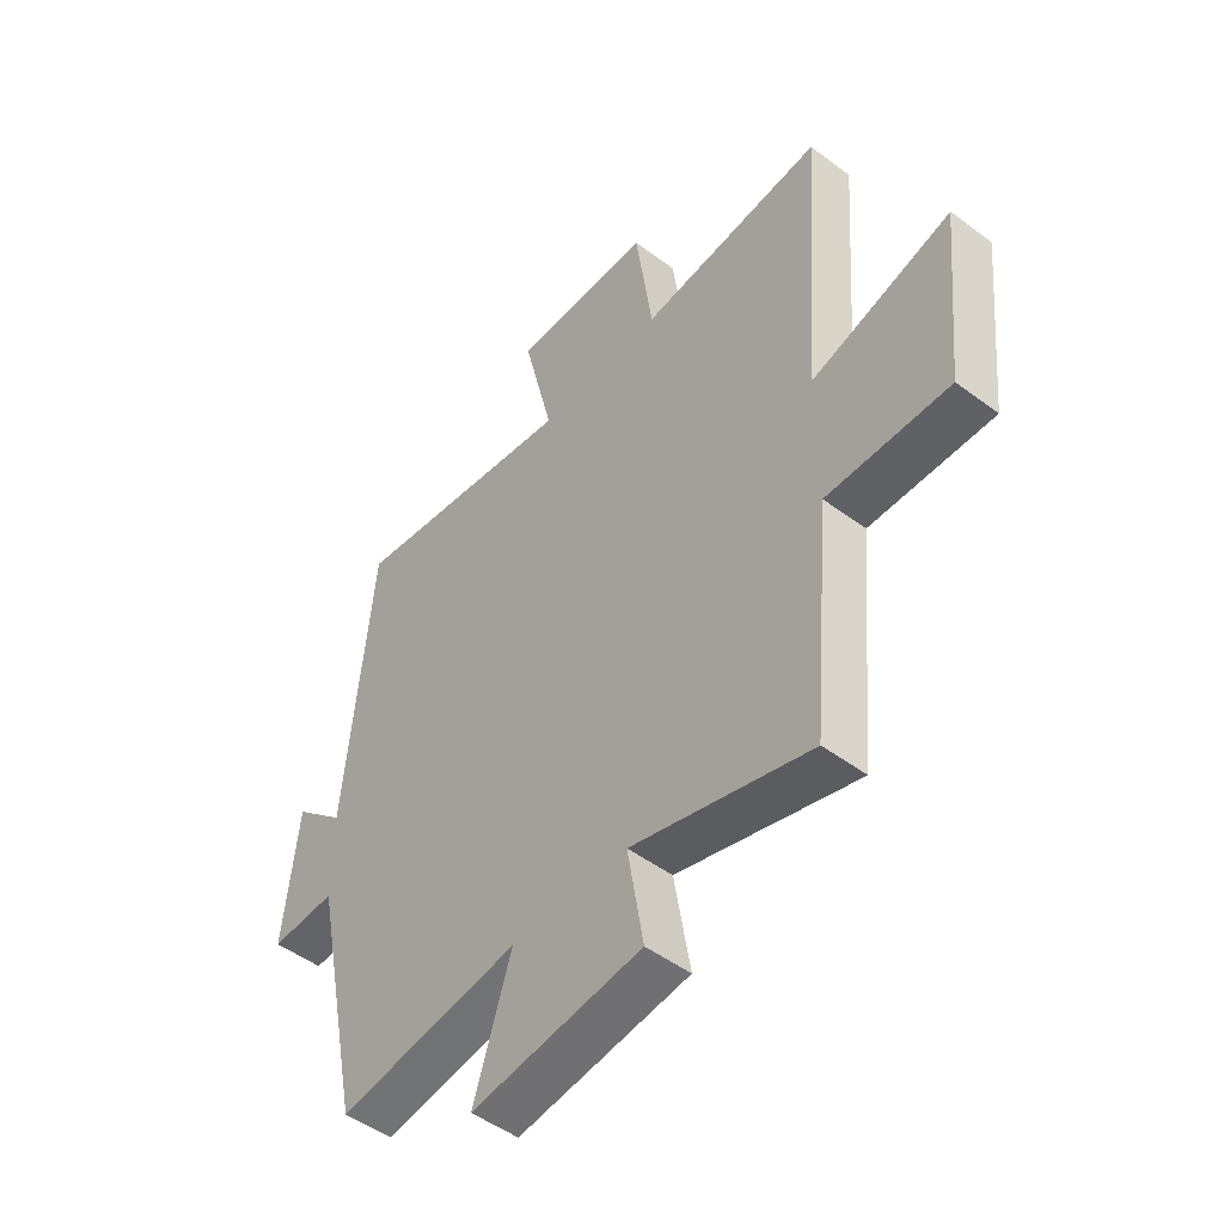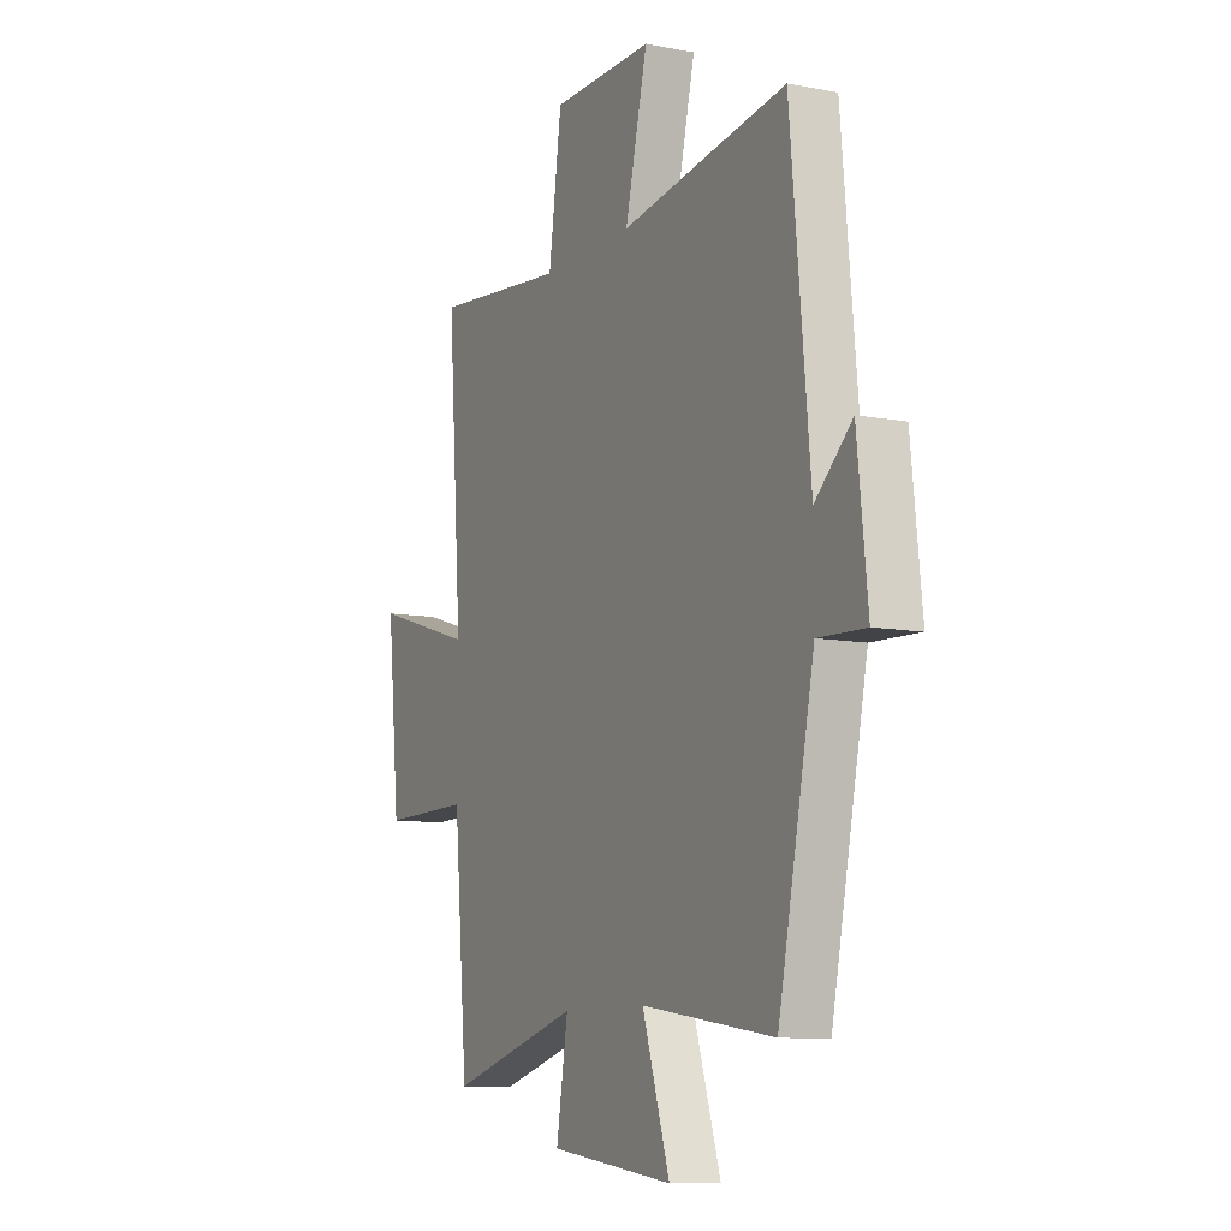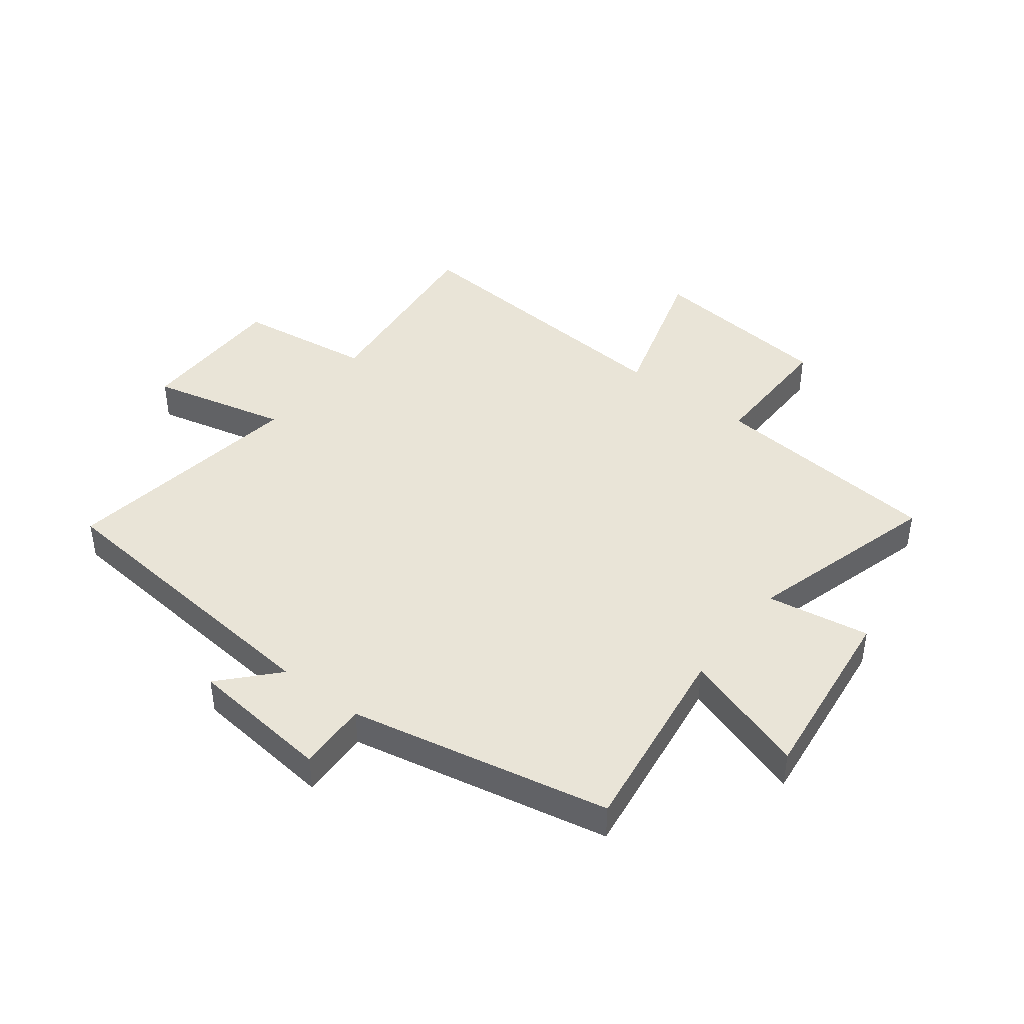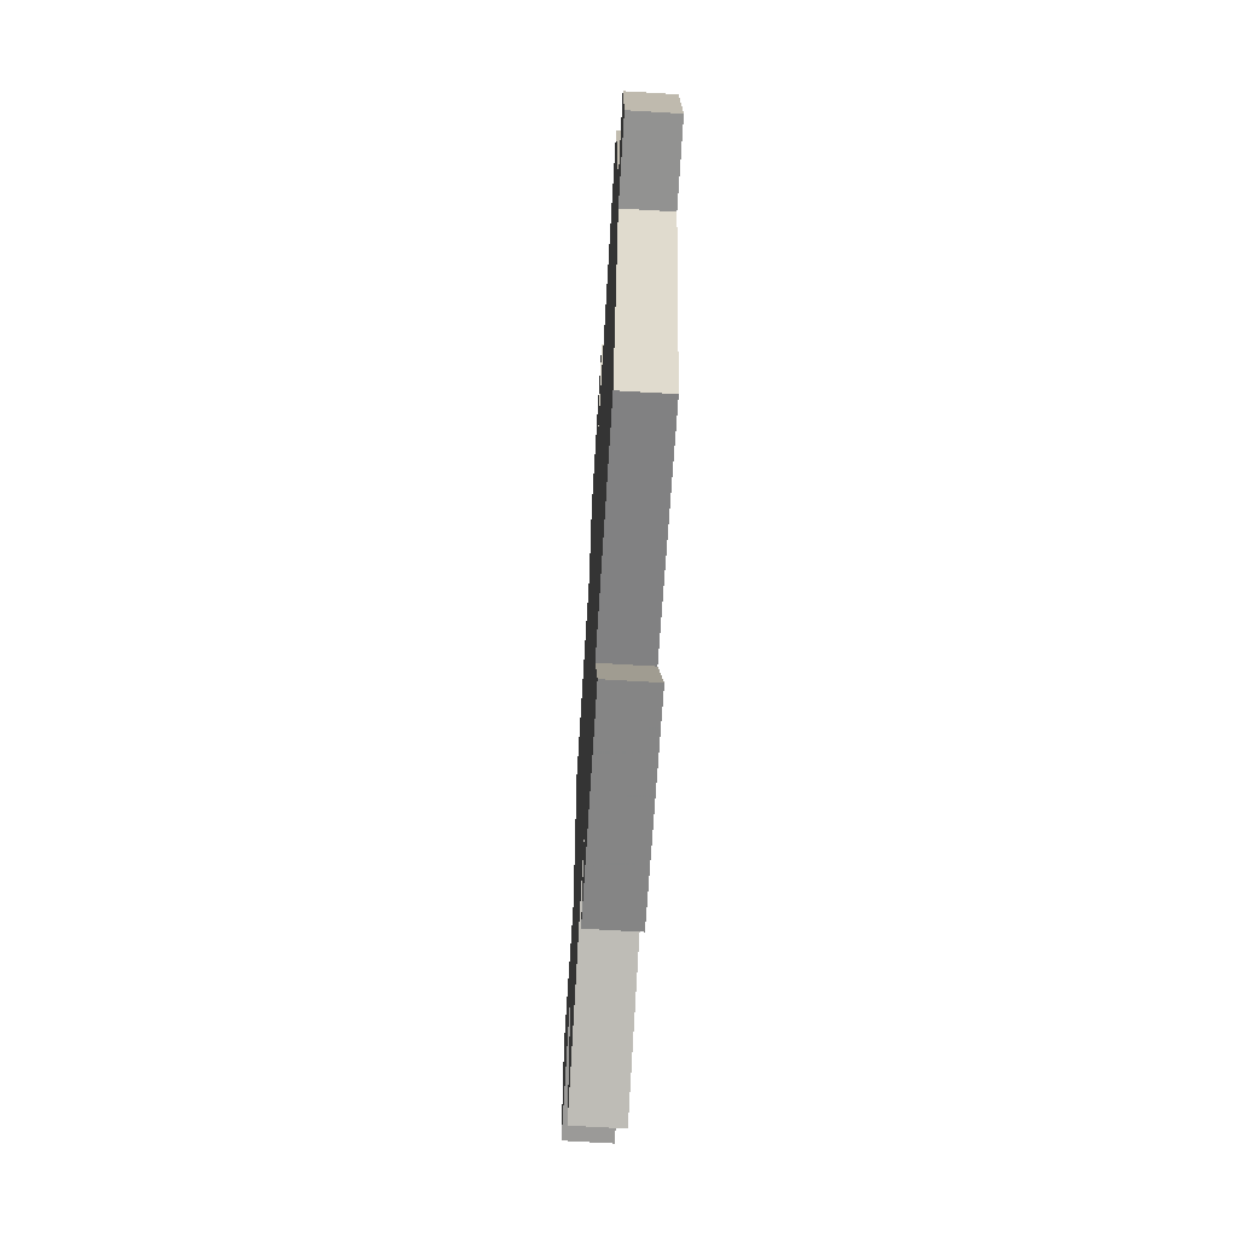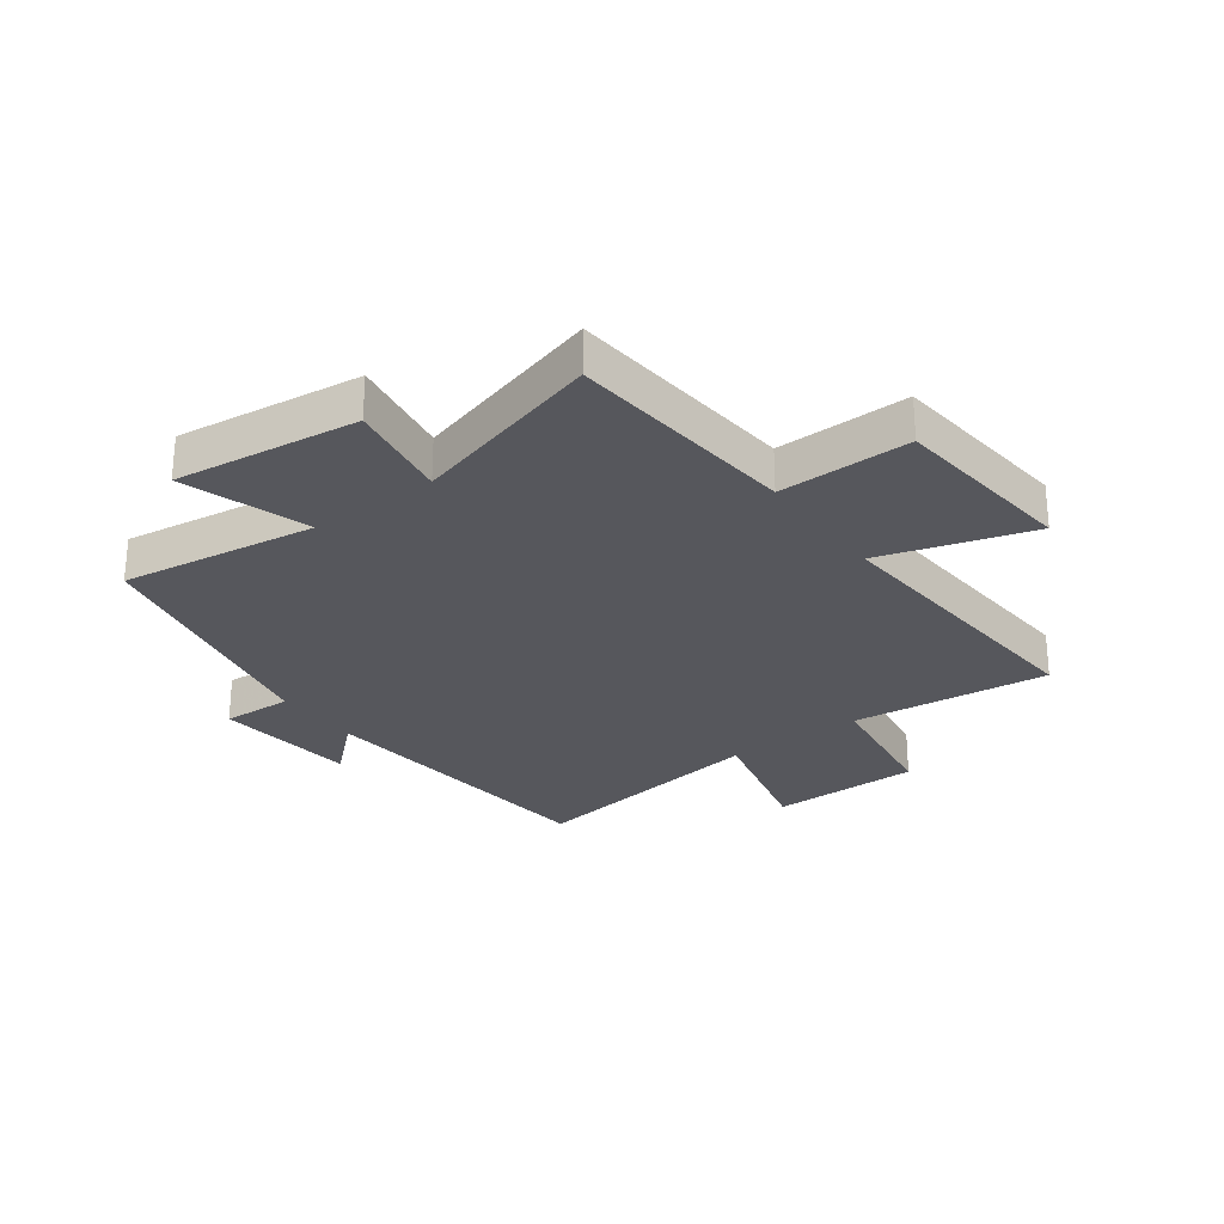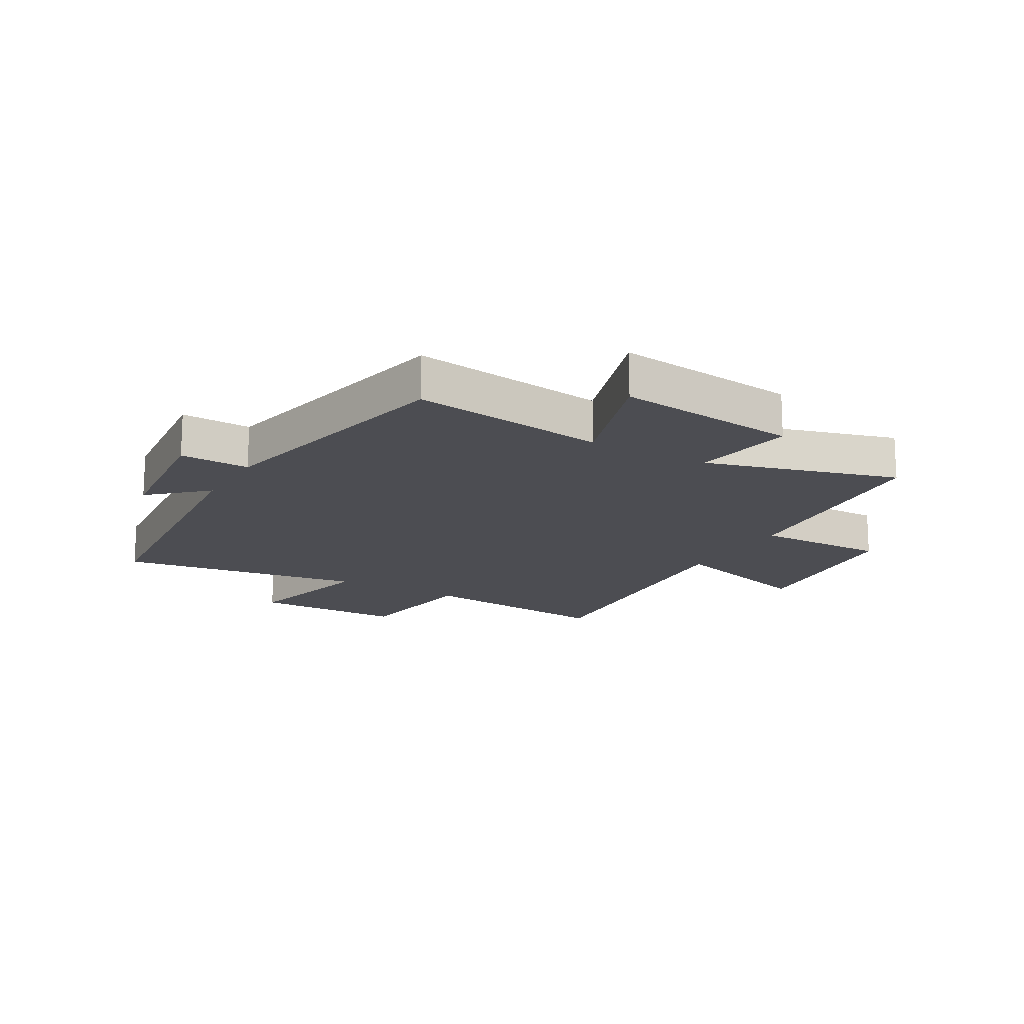
<metadata>
{"format":"obj","ext":"obj","renderer":"f3d","projection":"perspective","resolution":1024,"background":"white","views":[{"elev":-49.3,"azim":-129.6,"up":"+Z"},{"elev":-9.6,"azim":63.4,"up":"+Z"},{"elev":43.1,"azim":127.6,"up":"+Y"},{"elev":-68.6,"azim":86.5,"up":"+Z"},{"elev":-27.5,"azim":-143.7,"up":"+Y"},{"elev":-16.3,"azim":150.1,"up":"+Y"}]}
</metadata>
<code>
v 0.409 0.07 -0.547
v 0.076 0.07 -0.5
v 0.145 0.07 -0.713
v -0.167 0.07 -0.675
v -0.138 0.07 -0.5
v -0.465 0.07 -0.593
v -0.5 0.07 -0.199
v -0.724 0.07 -0.202
v -0.756 0.07 0.114
v -0.5 0.07 0.037
v -0.536 0.07 0.536
v -0.199 0.07 0.5
v -0.167 0.07 0.73
v 0.089 0.07 0.732
v 0.033 0.07 0.5
v 0.451 0.07 0.562
v 0.5 0.07 0.047
v 0.593 0.07 0.132
v 0.619 0.07 -0.11
v 0.5 0.07 -0.105
v 0.409 0 -0.547
v 0.076 0 -0.5
v 0.145 0 -0.713
v -0.167 0 -0.675
v -0.138 0 -0.5
v -0.465 0 -0.593
v -0.5 0 -0.199
v -0.724 0 -0.202
v -0.756 0 0.114
v -0.5 0 0.037
v -0.536 0 0.536
v -0.199 0 0.5
v -0.167 0 0.73
v 0.089 0 0.732
v 0.033 0 0.5
v 0.451 0 0.562
v 0.5 0 0.047
v 0.593 0 0.132
v 0.619 0 -0.11
v 0.5 0 -0.105
f 17 18 19 20
f 15 16 17 20
f 15 20 1 2
f 12 13 14 15
f 12 15 2
f 10 11 12 2
f 7 8 9 10
f 5 6 7 10
f 5 10 2 3
f 3 4 5
f 40 39 38 37
f 40 37 36 35
f 22 21 40 35
f 35 34 33 32
f 22 35 32
f 22 32 31 30
f 30 29 28 27
f 30 27 26 25
f 23 22 30 25
f 25 24 23
f 1 21 22 2
f 2 22 23 3
f 3 23 24 4
f 4 24 25 5
f 5 25 26 6
f 6 26 27 7
f 7 27 28 8
f 8 28 29 9
f 9 29 30 10
f 10 30 31 11
f 11 31 32 12
f 12 32 33 13
f 13 33 34 14
f 14 34 35 15
f 15 35 36 16
f 16 36 37 17
f 17 37 38 18
f 18 38 39 19
f 19 39 40 20
f 20 40 21 1

</code>
